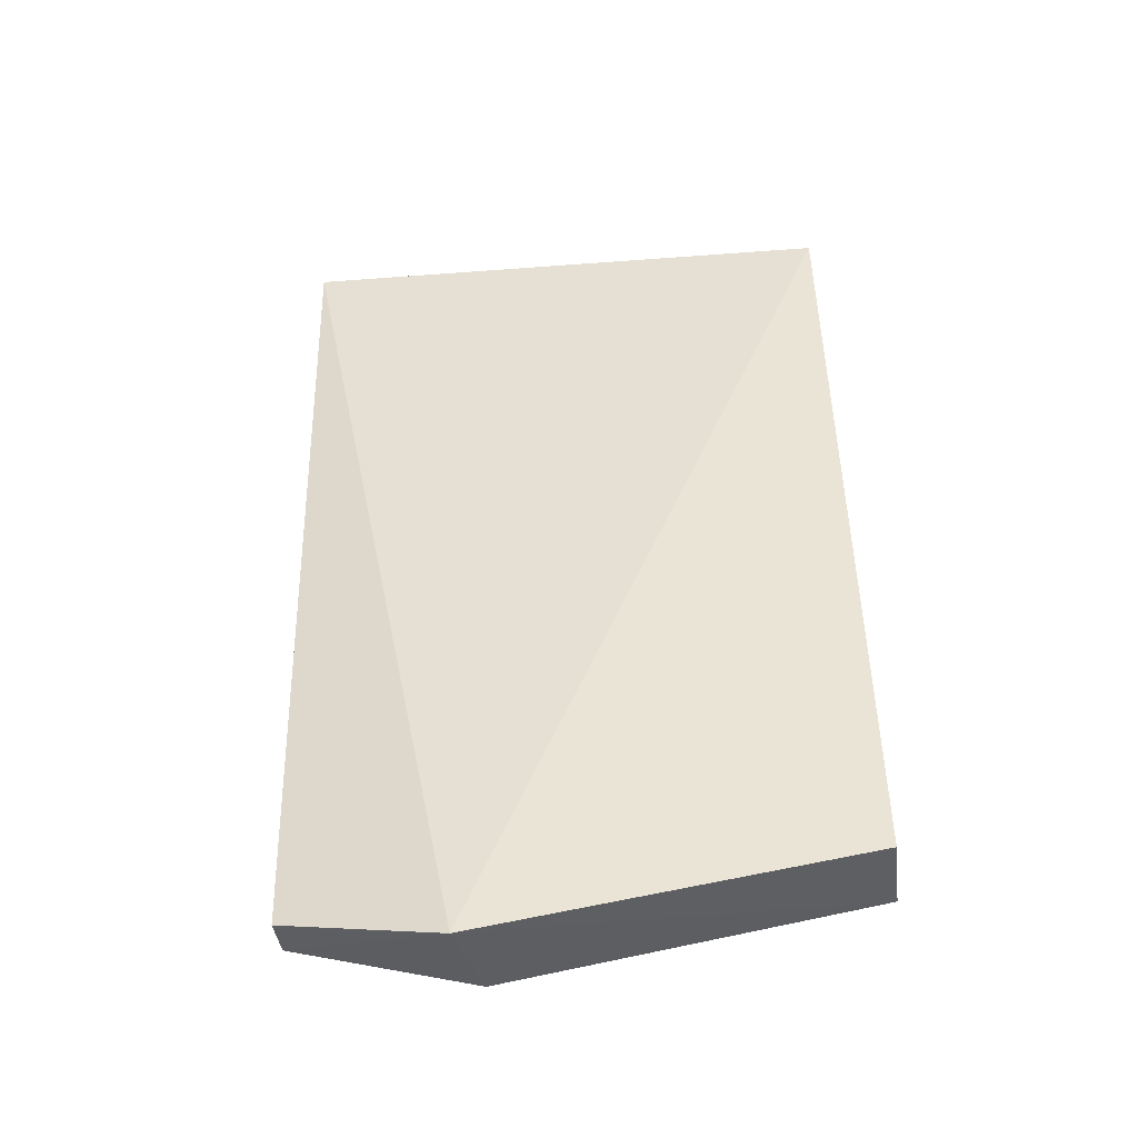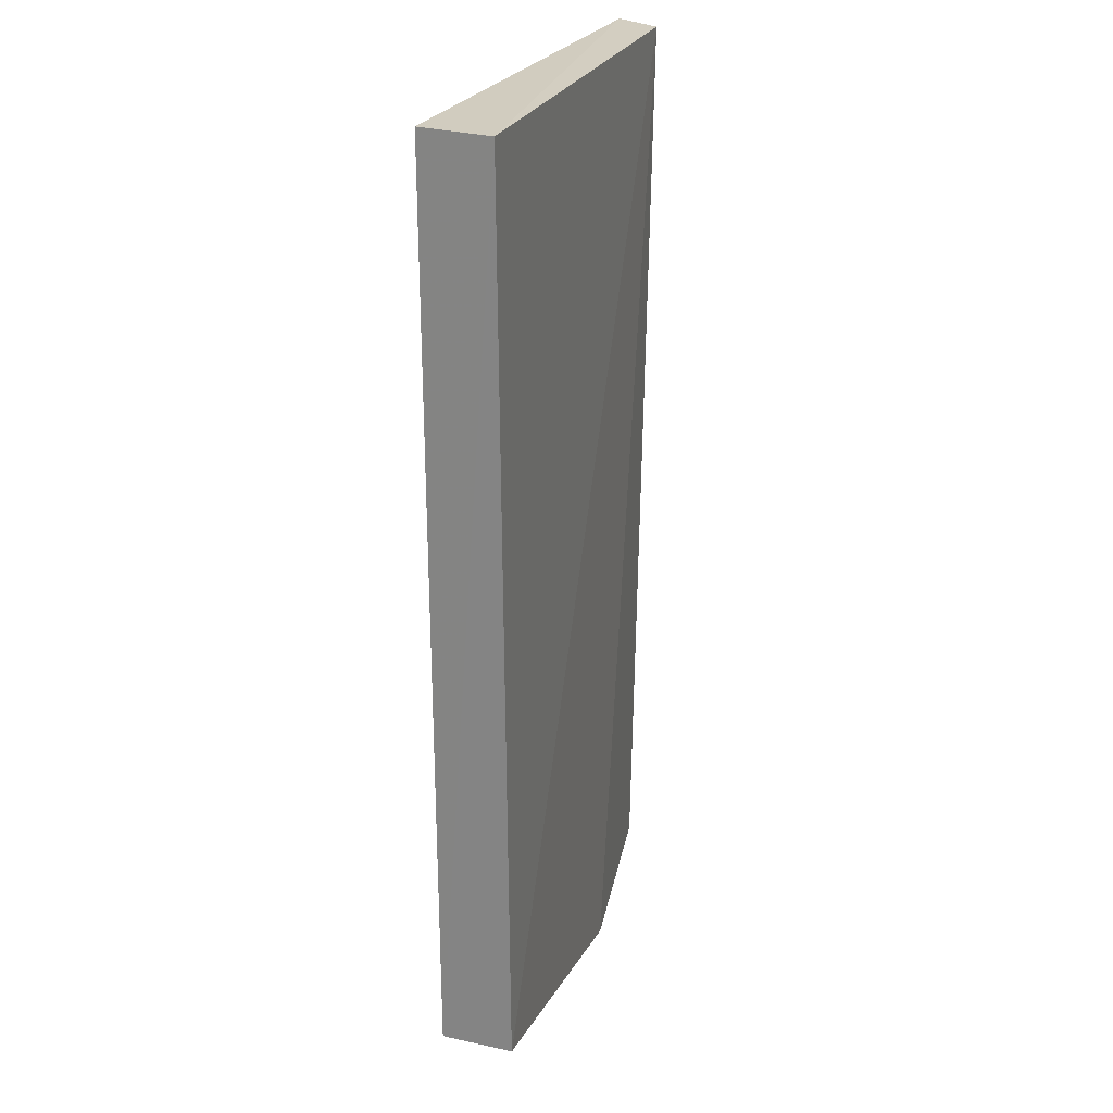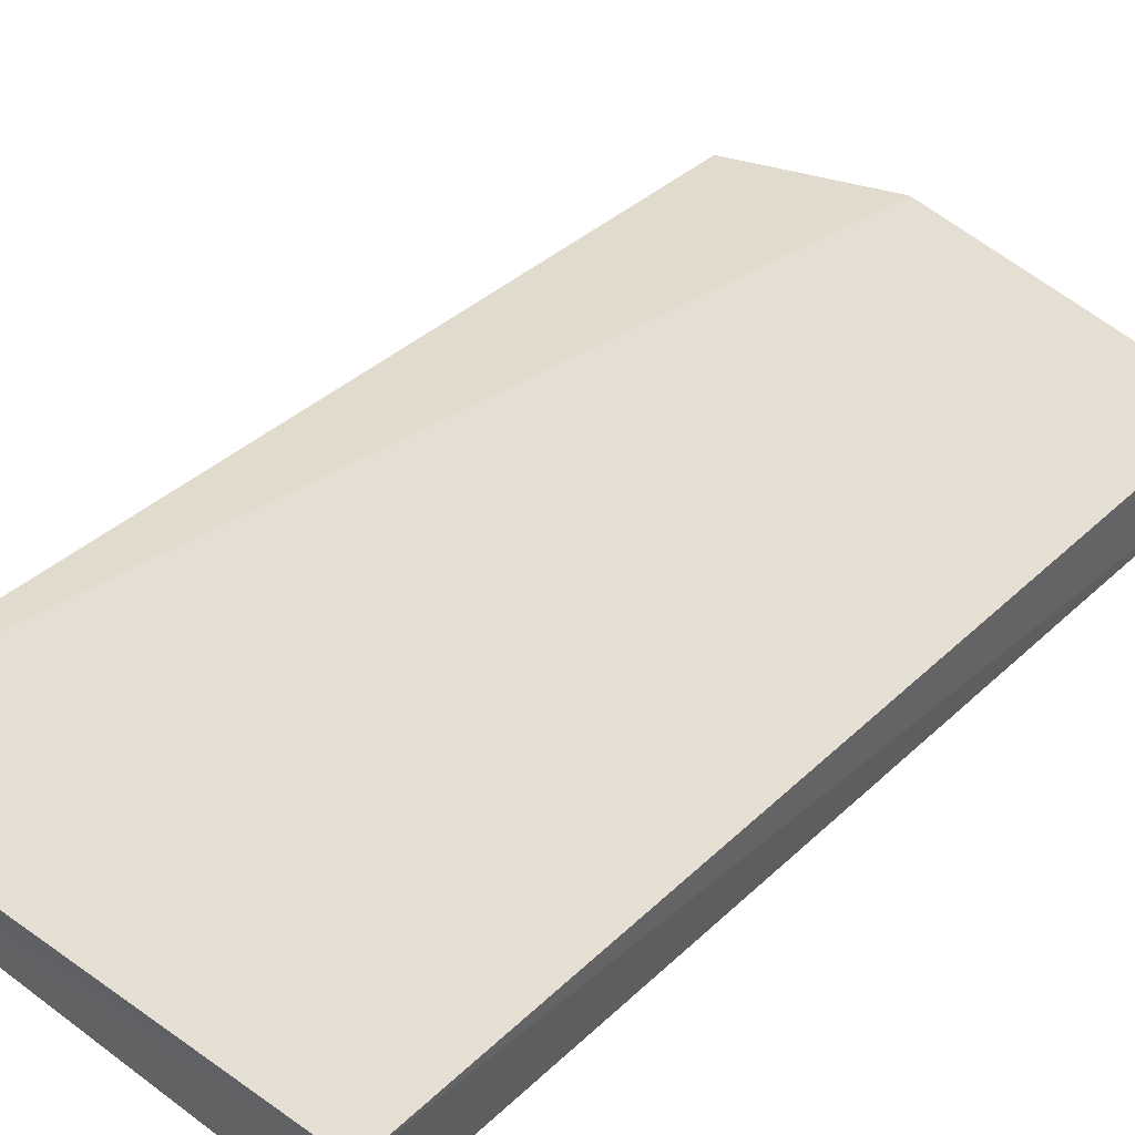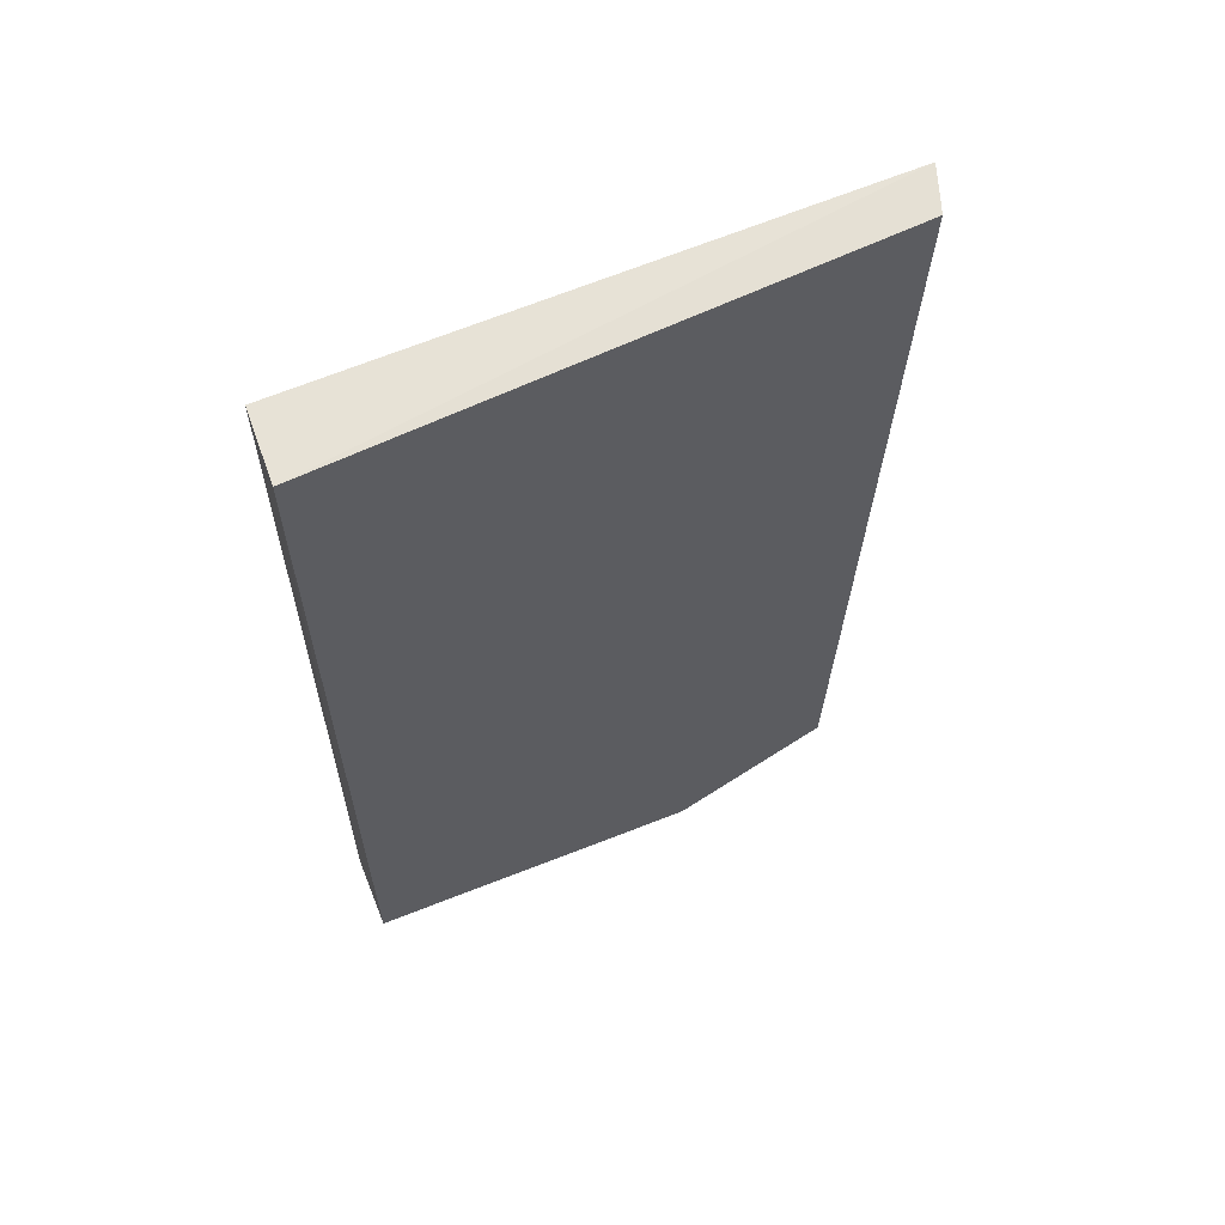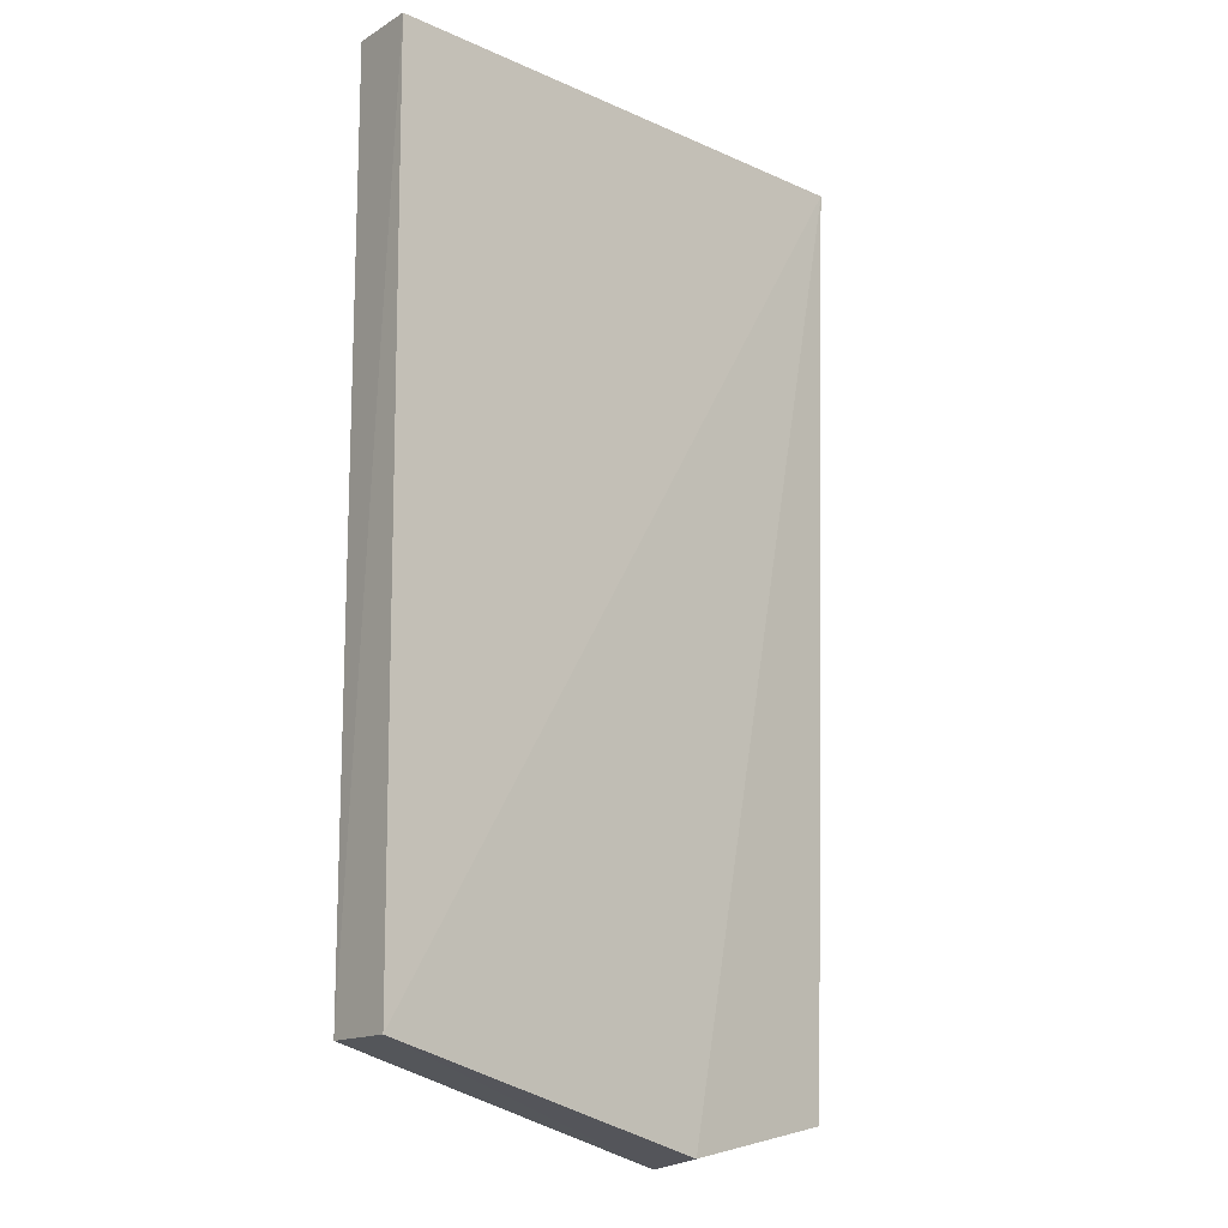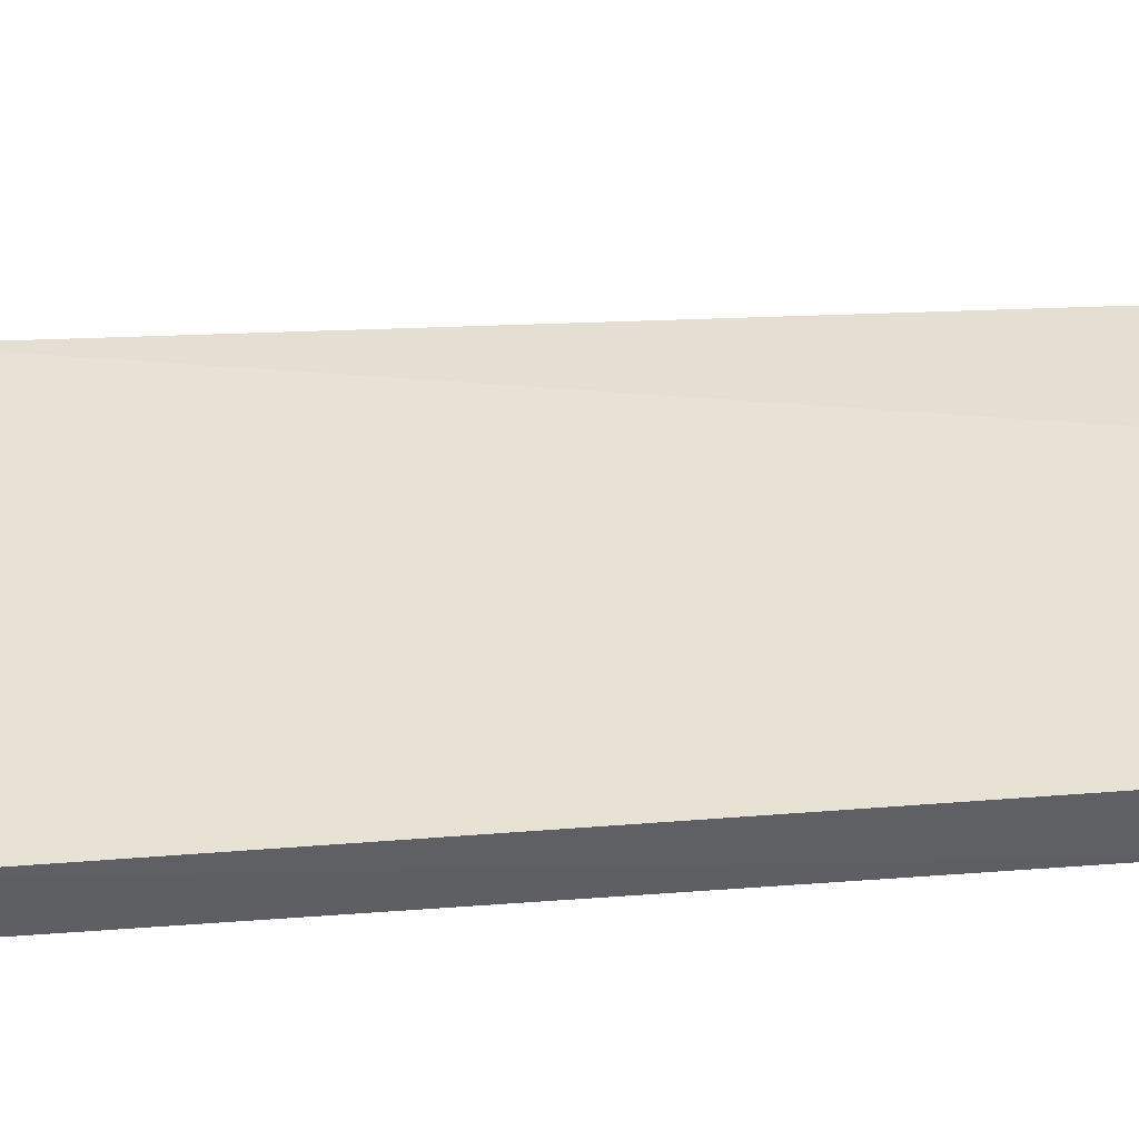
<metadata>
{"format":"obj","ext":"obj","renderer":"f3d","projection":"perspective","resolution":1024,"background":"white","views":[{"elev":-48.1,"azim":-174.6,"up":"+Y"},{"elev":23.8,"azim":-70.1,"up":"+Y"},{"elev":41.7,"azim":-138.3,"up":"+Z"},{"elev":62.9,"azim":-22.5,"up":"+Y"},{"elev":-14.5,"azim":-39.3,"up":"+Y"},{"elev":44.7,"azim":-94.7,"up":"+Z"}]}
</metadata>
<code>
v 0.1348 -0.0502 0.00788
v 0.1338 -0.09373 0.007456
v 0.1268 -0.09563 0.004697
v 0.1097 -0.04979 0.006224
v 0.1095 -0.0912 0.009838
v 0.1355 -0.05006 0.00579
v 0.1259 -0.09529 0.008485
v 0.1095 -0.04989 0.009516
v 0.1096 -0.09123 0.00648
v 0.1339 -0.09382 0.00578
f 6 3 4
f 6 1 2
f 7 2 1
f 7 1 5
f 7 5 3
f 7 3 2
f 8 5 1
f 8 6 4
f 8 1 6
f 9 4 3
f 9 3 5
f 9 8 4
f 9 5 8
f 10 6 2
f 10 2 3
f 10 3 6

</code>
